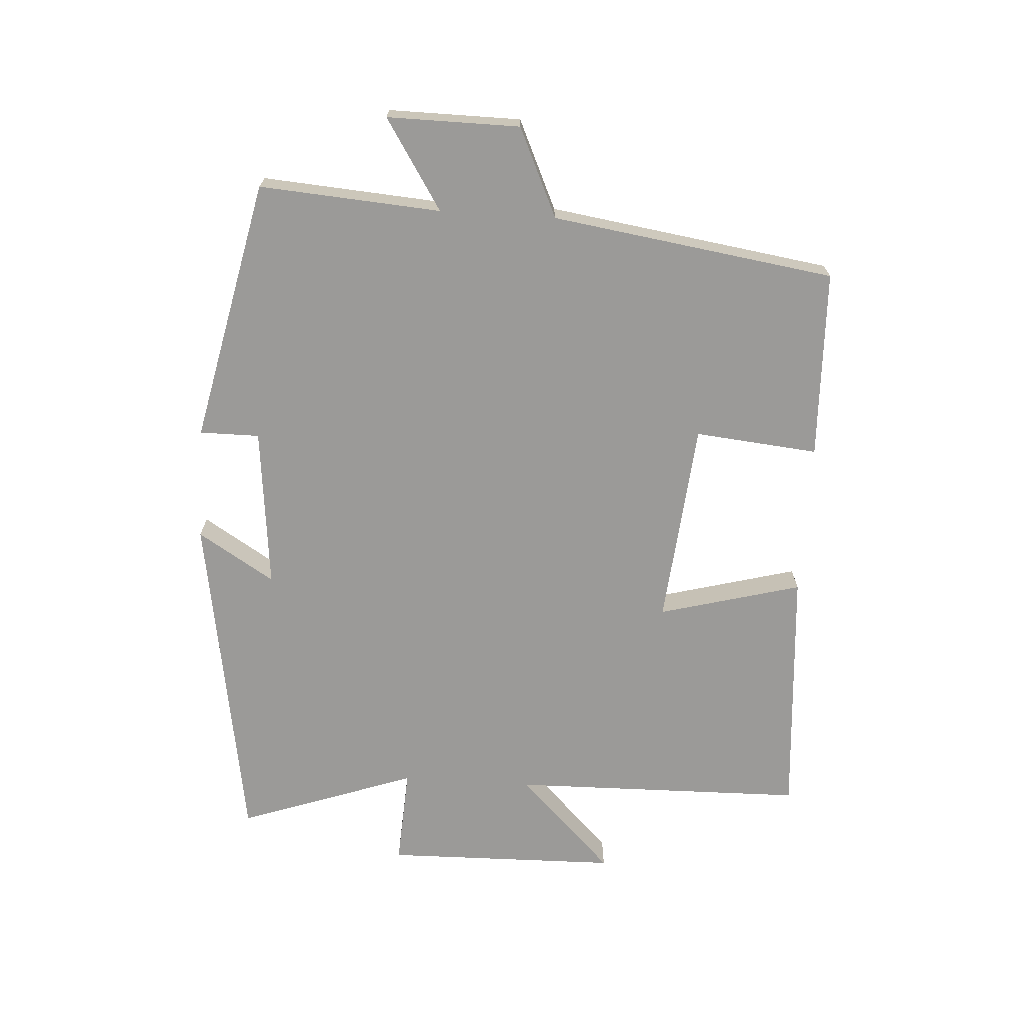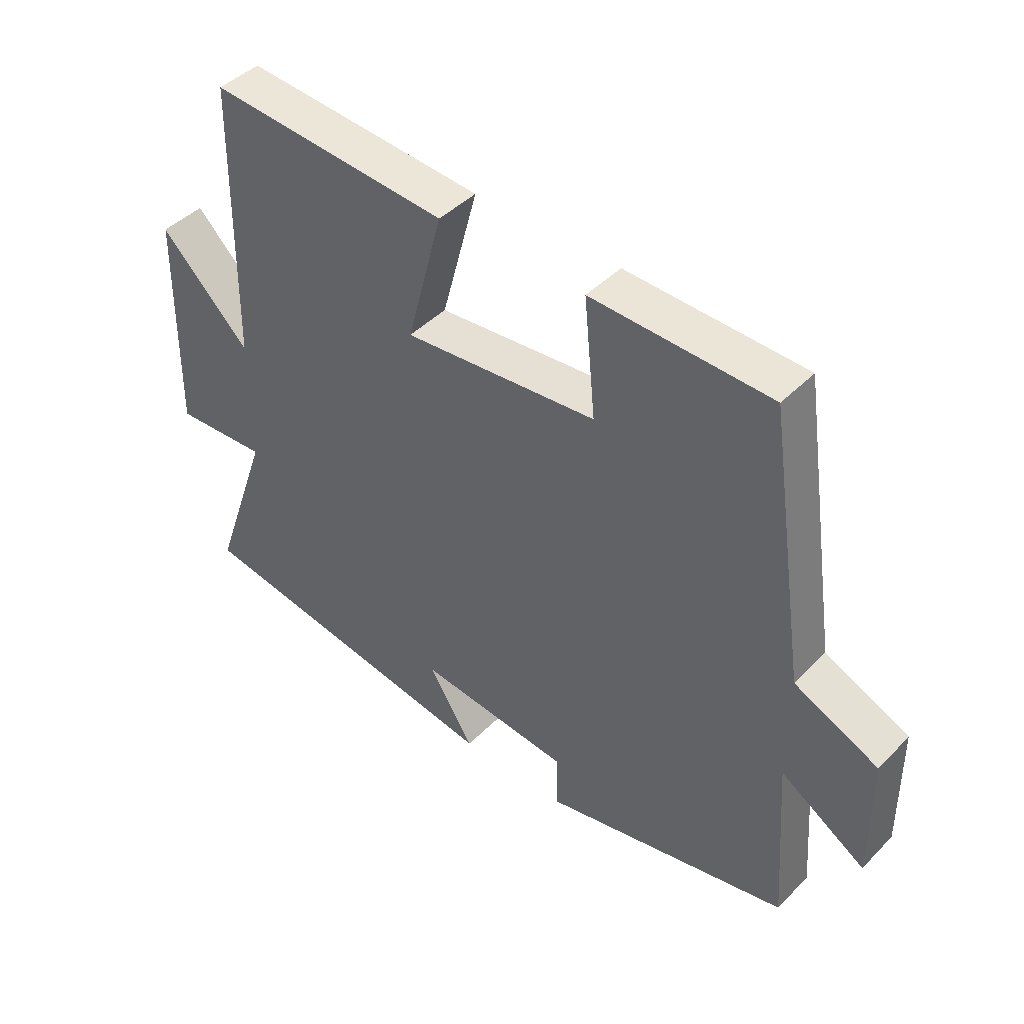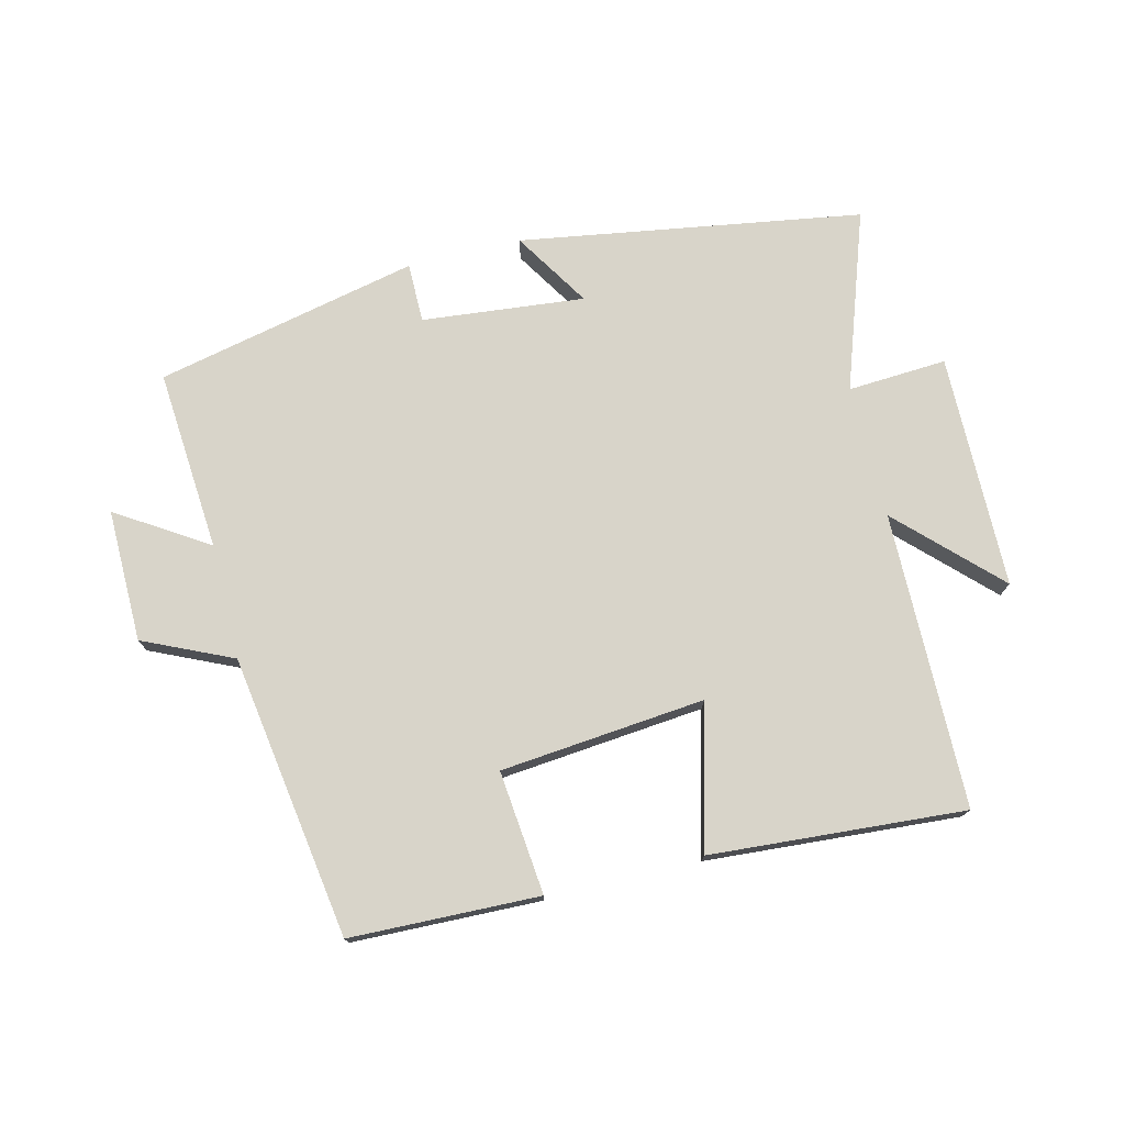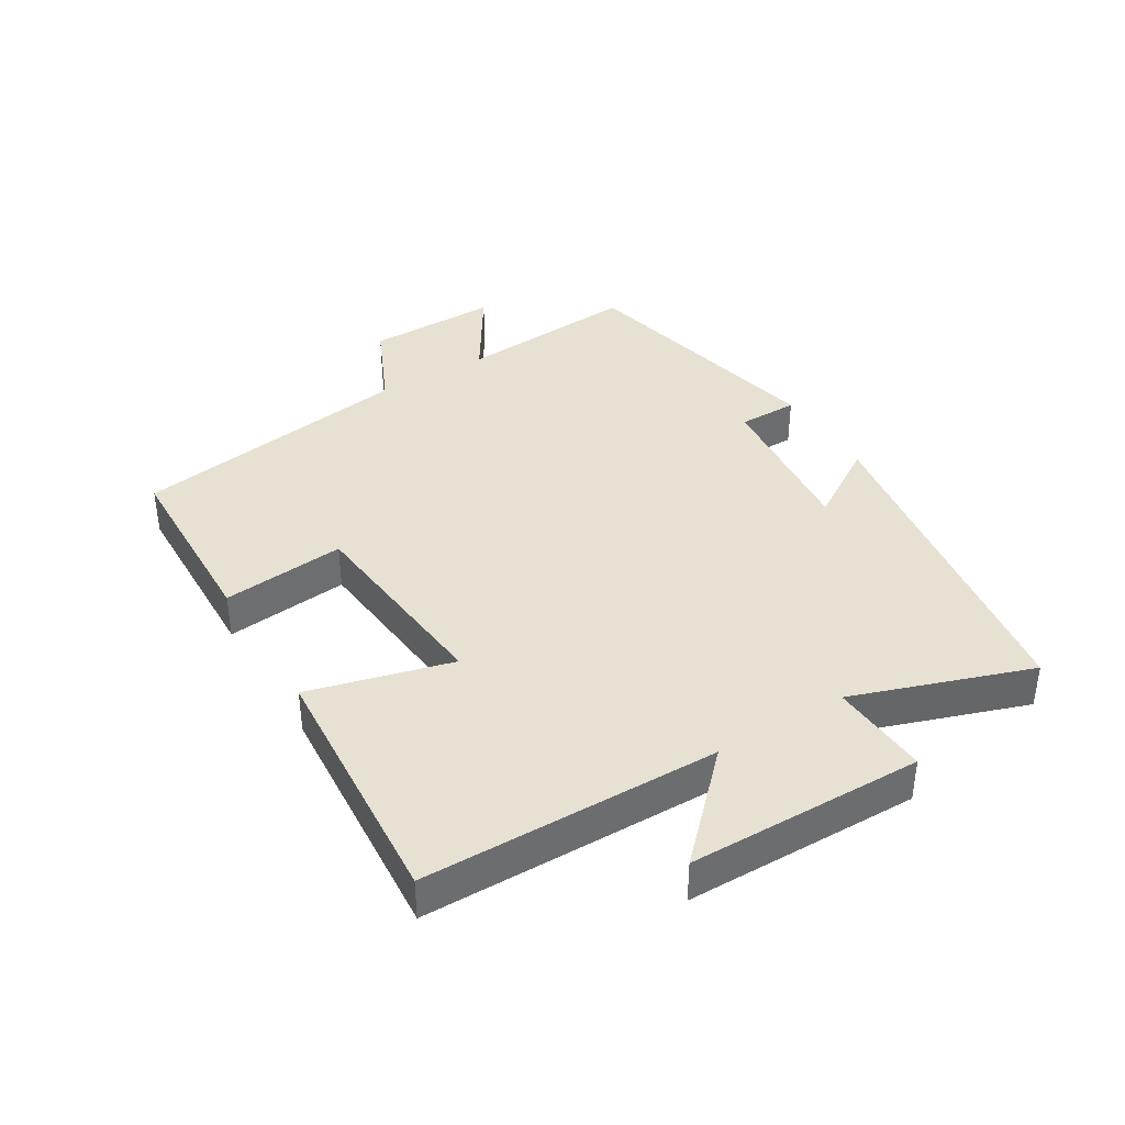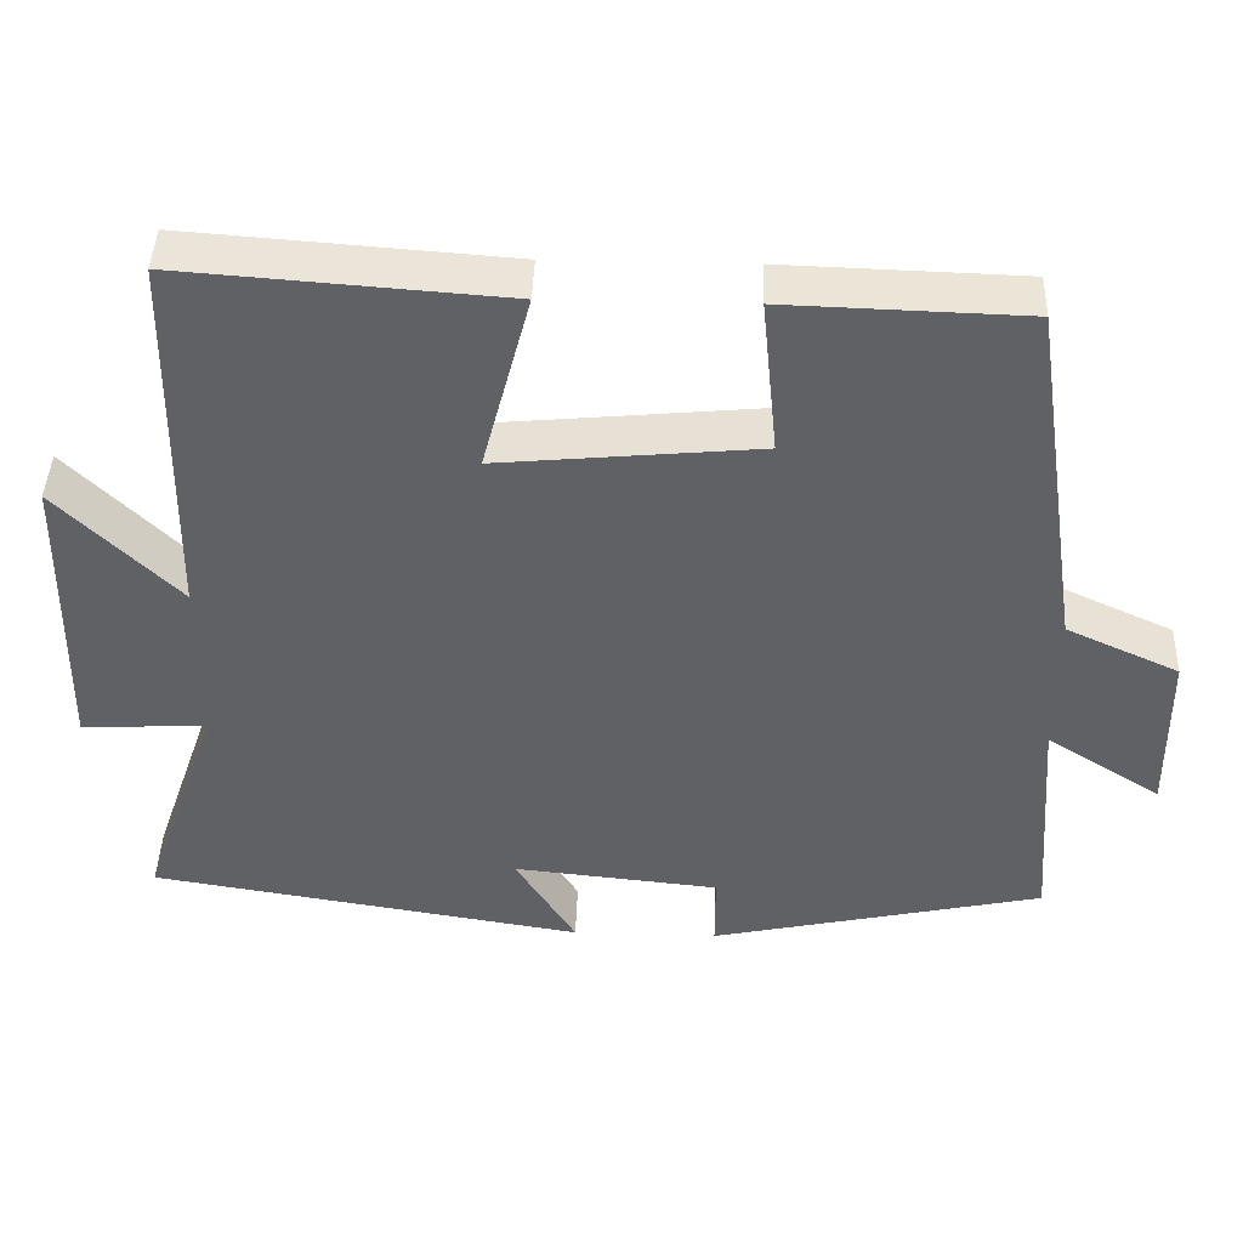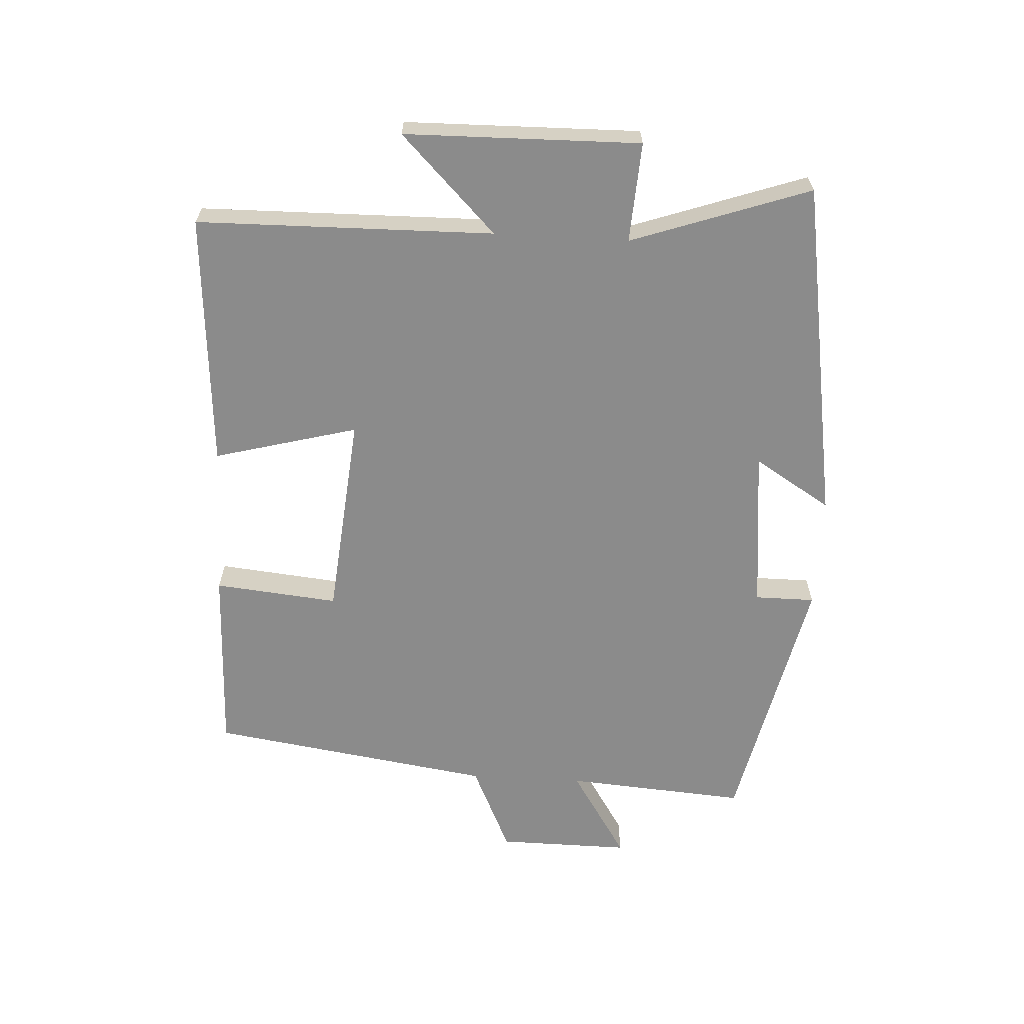
<metadata>
{"format":"obj","ext":"obj","renderer":"f3d","projection":"perspective","resolution":1024,"background":"white","views":[{"elev":-69.4,"azim":-93.5,"up":"+Y"},{"elev":43.8,"azim":-139.5,"up":"+Z"},{"elev":75.1,"azim":-13.9,"up":"+Y"},{"elev":38.8,"azim":58.6,"up":"+Y"},{"elev":43.1,"azim":-178.1,"up":"+Z"},{"elev":-63.8,"azim":86.8,"up":"+Y"}]}
</metadata>
<code>
v 0.596 0.07 -0.414
v 0.065 0.07 -0.5
v 0.139 0.07 -0.381
v -0.113 0.07 -0.407
v -0.113 0.07 -0.5
v -0.521 0.07 -0.411
v -0.5 0.07 -0.129
v -0.64 0.07 -0.218
v -0.638 0.07 -0.012
v -0.5 0.07 0.051
v -0.434 0.07 0.491
v -0.141 0.07 0.5
v -0.16 0.07 0.308
v 0.158 0.07 0.278
v 0.099 0.07 0.5
v 0.493 0.07 0.529
v 0.5 0.07 0.07
v 0.648 0.07 0.217
v 0.654 0.07 -0.147
v 0.5 0.07 -0.138
v 0.596 0 -0.414
v 0.065 0 -0.5
v 0.139 0 -0.381
v -0.113 0 -0.407
v -0.113 0 -0.5
v -0.521 0 -0.411
v -0.5 0 -0.129
v -0.64 0 -0.218
v -0.638 0 -0.012
v -0.5 0 0.051
v -0.434 0 0.491
v -0.141 0 0.5
v -0.16 0 0.308
v 0.158 0 0.278
v 0.099 0 0.5
v 0.493 0 0.529
v 0.5 0 0.07
v 0.648 0 0.217
v 0.654 0 -0.147
v 0.5 0 -0.138
f 17 18 19 20
f 15 16 17 20
f 14 15 20 1
f 13 14 1
f 10 11 12 13
f 10 13 1
f 7 8 9 10
f 7 10 1
f 4 5 6 7
f 3 4 7
f 3 7 1
f 1 2 3
f 40 39 38 37
f 40 37 36 35
f 21 40 35 34
f 21 34 33
f 33 32 31 30
f 21 33 30
f 30 29 28 27
f 21 30 27
f 27 26 25 24
f 27 24 23
f 21 27 23
f 23 22 21
f 1 21 22 2
f 2 22 23 3
f 3 23 24 4
f 4 24 25 5
f 5 25 26 6
f 6 26 27 7
f 7 27 28 8
f 8 28 29 9
f 9 29 30 10
f 10 30 31 11
f 11 31 32 12
f 12 32 33 13
f 13 33 34 14
f 14 34 35 15
f 15 35 36 16
f 16 36 37 17
f 17 37 38 18
f 18 38 39 19
f 19 39 40 20
f 20 40 21 1

</code>
